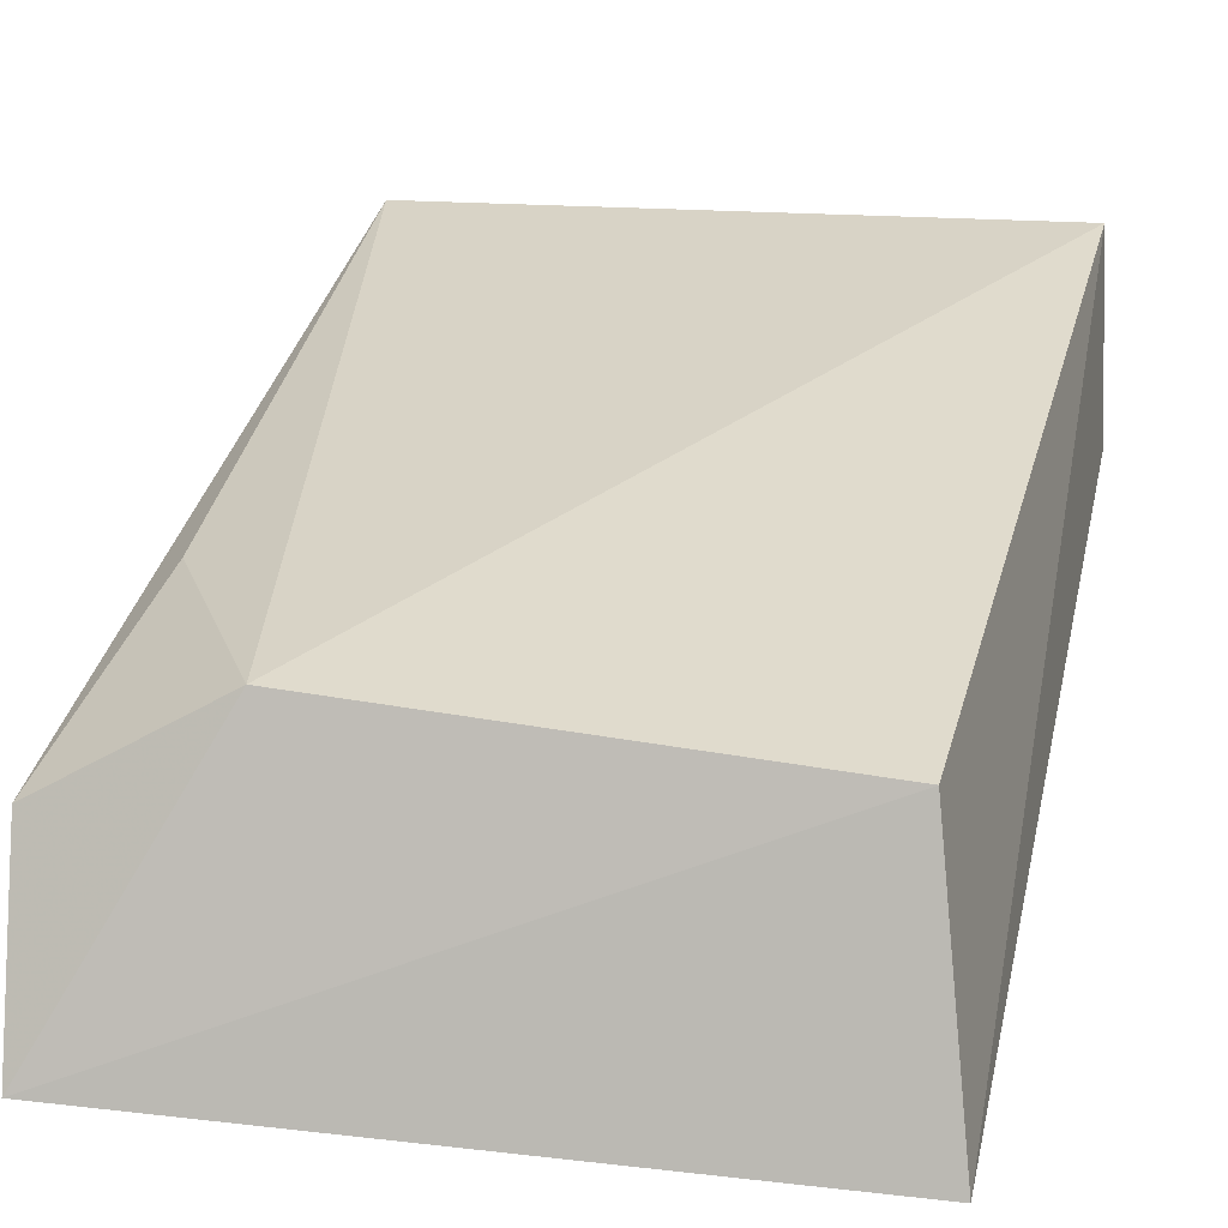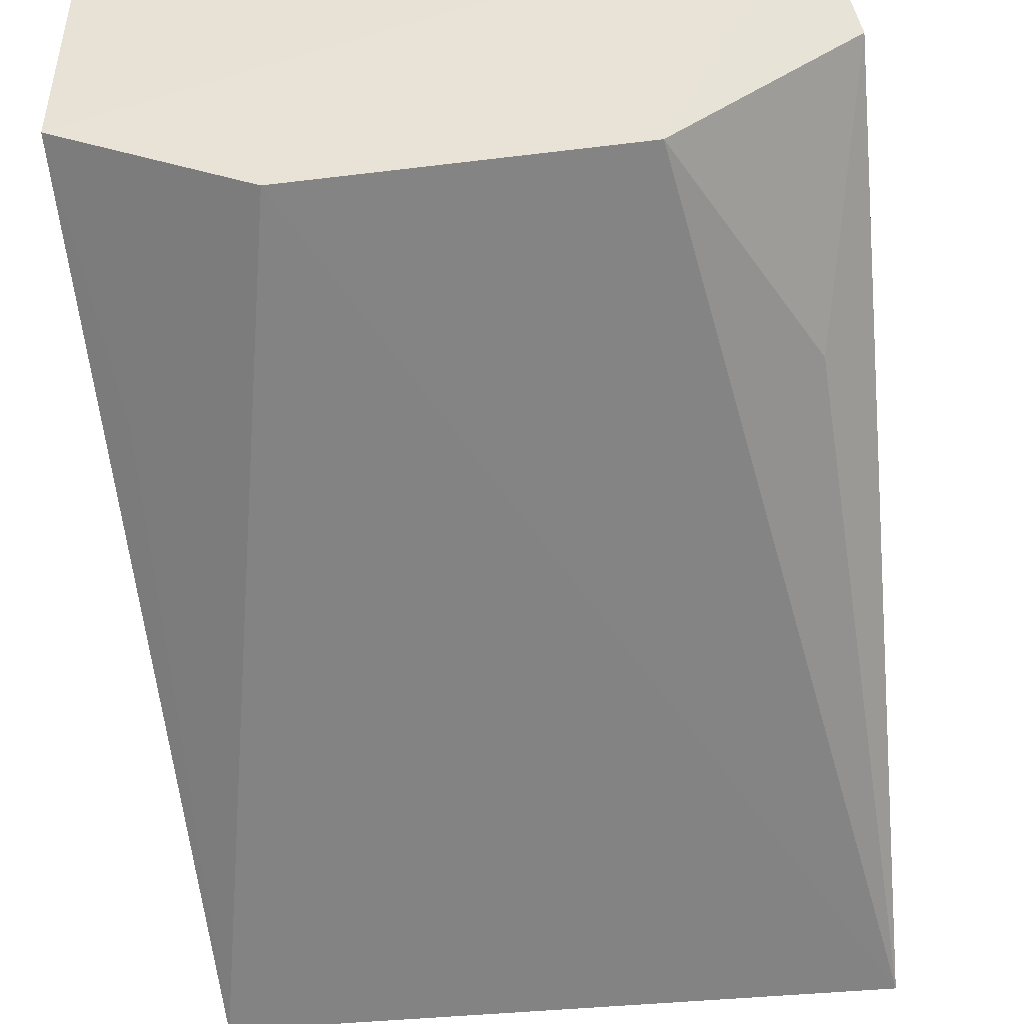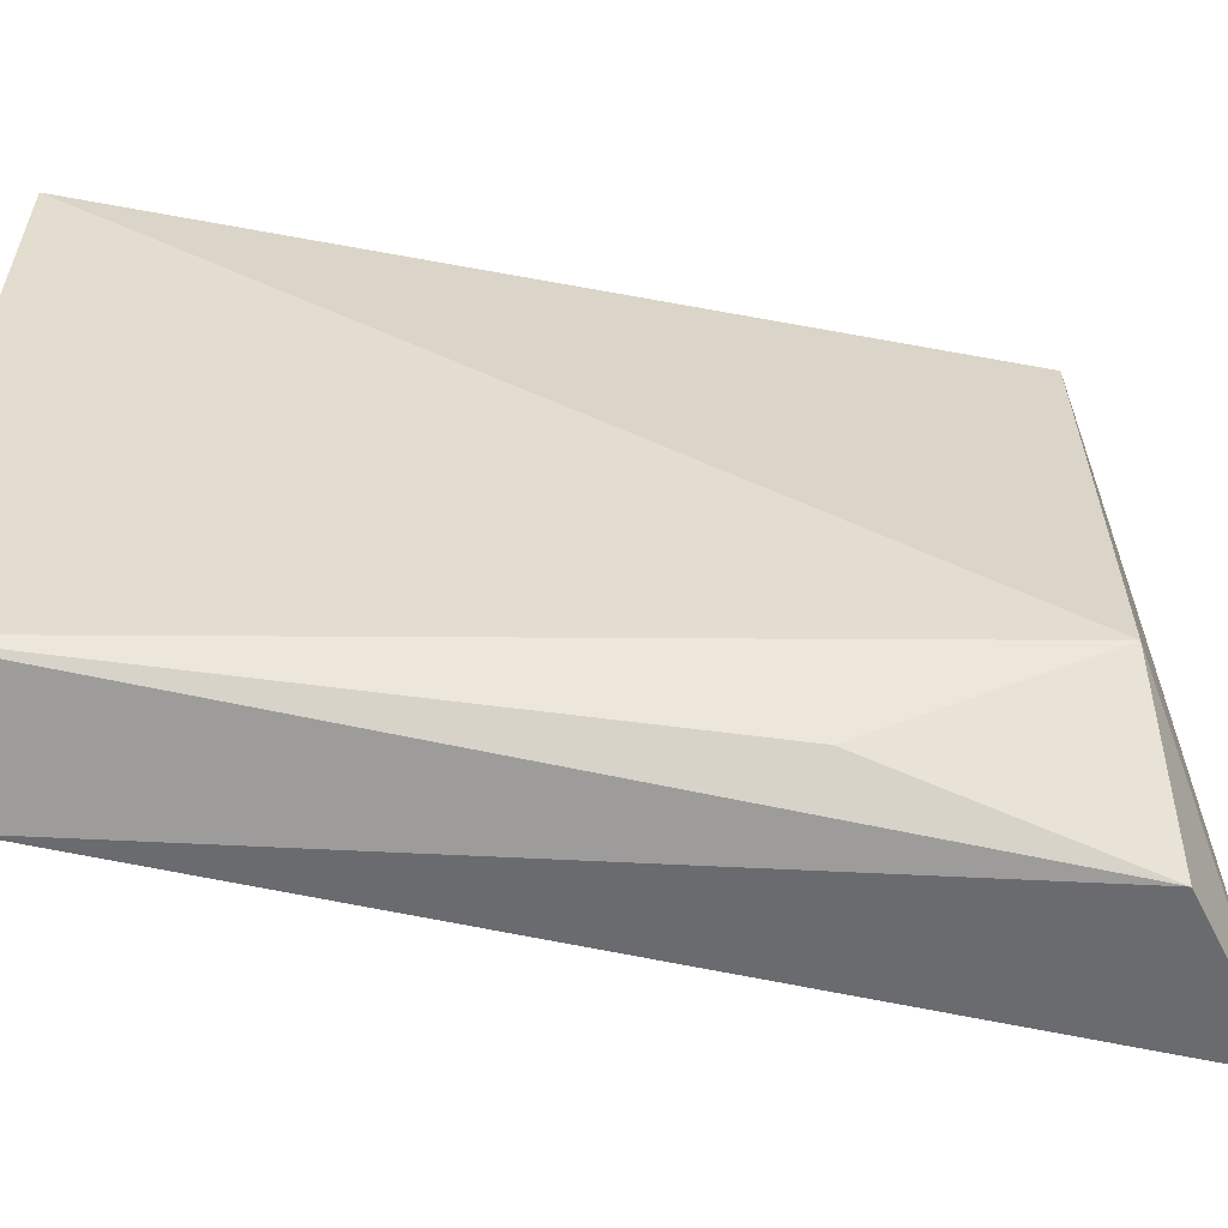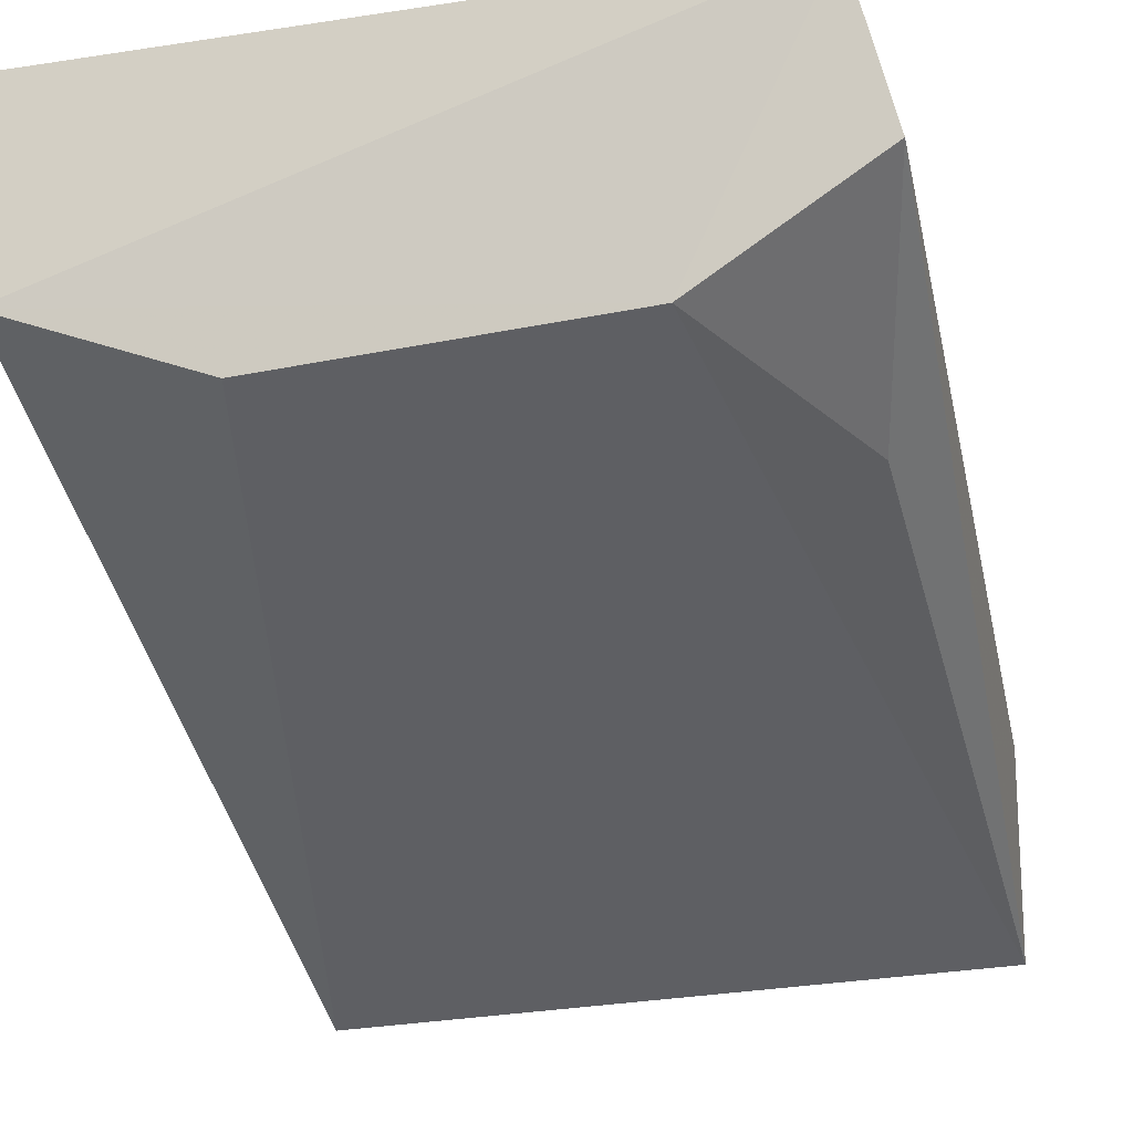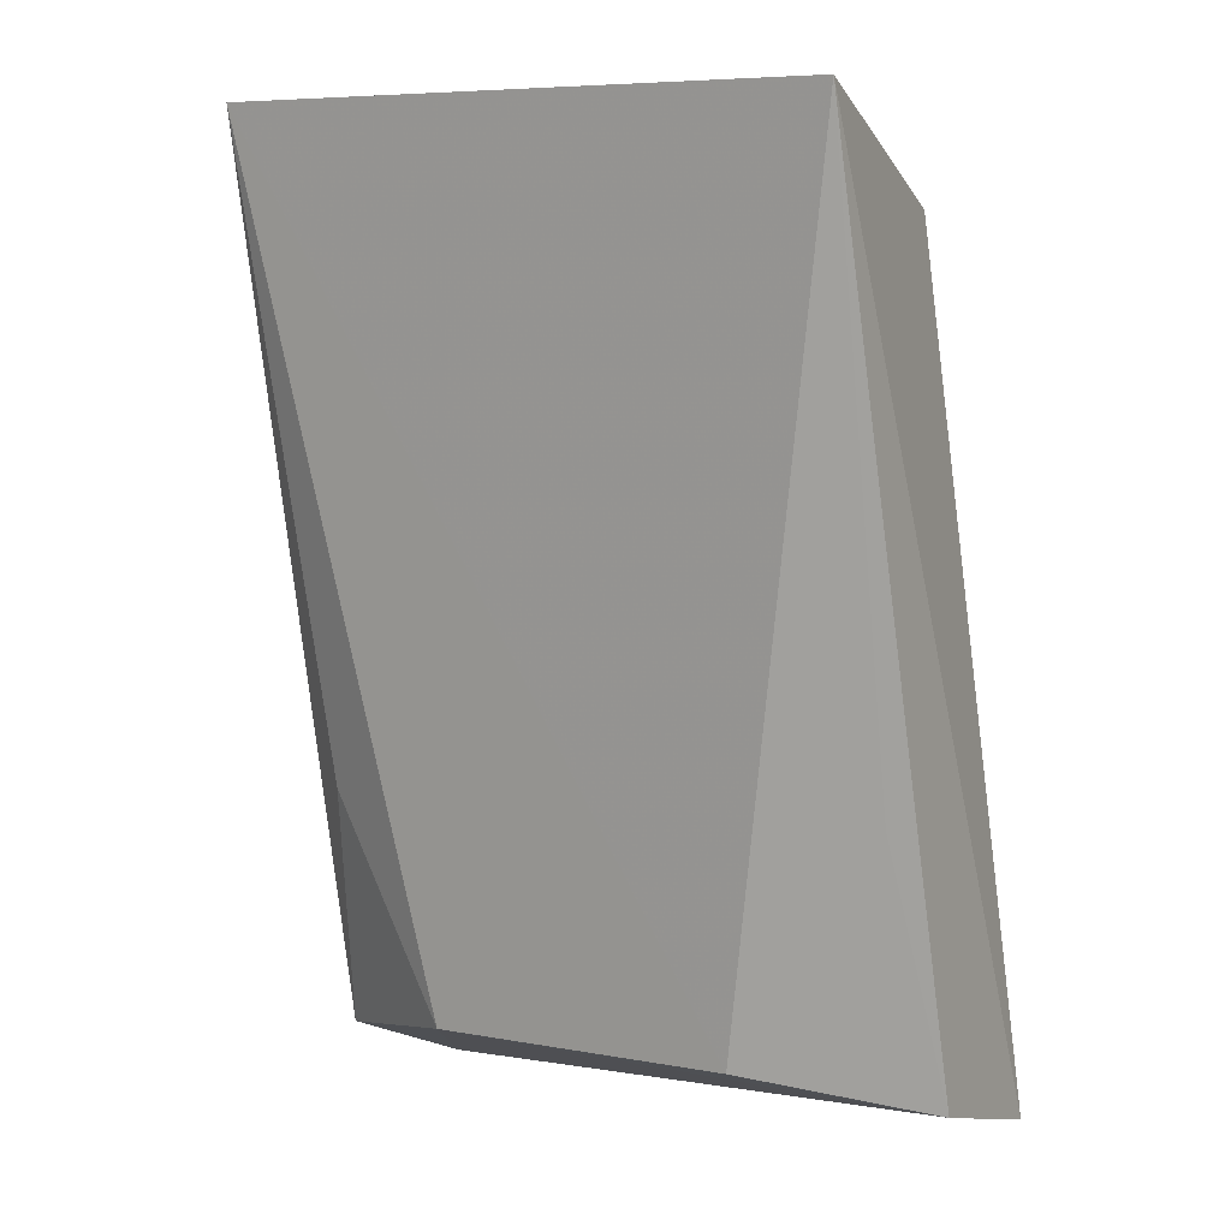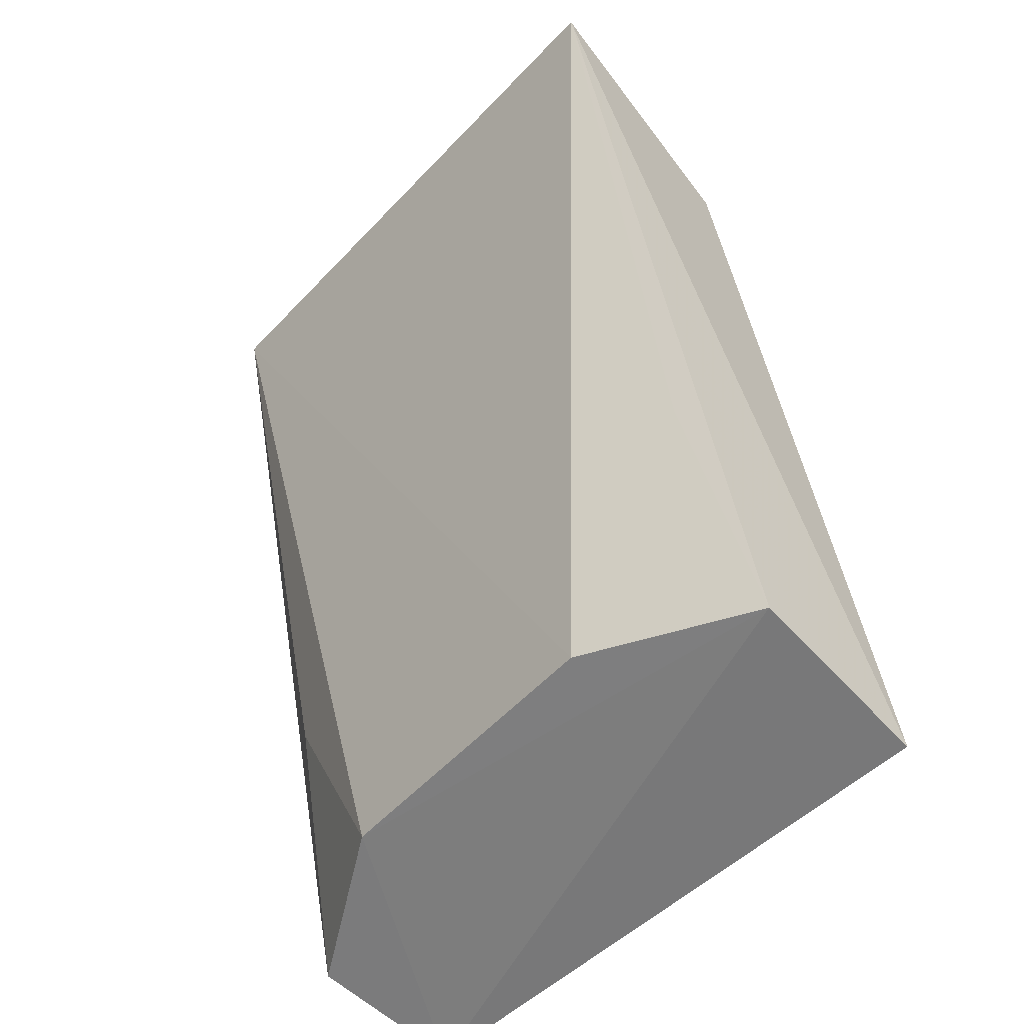
<metadata>
{"format":"obj","ext":"obj","renderer":"f3d","projection":"perspective","resolution":1024,"background":"white","views":[{"elev":22.8,"azim":12.0,"up":"+Y"},{"elev":-52.5,"azim":-173.3,"up":"+Y"},{"elev":32.6,"azim":-89.2,"up":"+Y"},{"elev":-32.0,"azim":-166.7,"up":"+Y"},{"elev":2.6,"azim":32.1,"up":"+Z"},{"elev":-50.0,"azim":48.7,"up":"+Z"}]}
</metadata>
<code>
v 0.02036 0.03862 0.1459
v 0.02126 0.05272 0.08472
v 0.01759 0.05629 0.1403
v -0.01406 0.05837 0.1407
v -0.02249 0.04848 0.1027
v 0.02036 0.06586 0.08177
v -0.02437 0.03968 0.1481
v 0.008456 0.04776 0.08683
v -0.02404 0.06468 0.0815
v 0.01923 0.04795 0.1026
v -0.01423 0.04859 0.08699
v -0.02529 0.05192 0.1422
v -0.02613 0.05505 0.08511
v -0.02249 0.05791 0.1253
f 6 4 3
f 6 1 2
f 6 3 1
f 7 1 3
f 7 3 4
f 8 1 7
f 9 4 6
f 9 6 2
f 10 8 2
f 10 2 1
f 10 1 8
f 11 8 7
f 11 7 5
f 11 9 2
f 11 2 8
f 12 7 4
f 13 5 7
f 13 12 9
f 13 7 12
f 13 11 5
f 13 9 11
f 14 12 4
f 14 4 9
f 14 9 12

</code>
